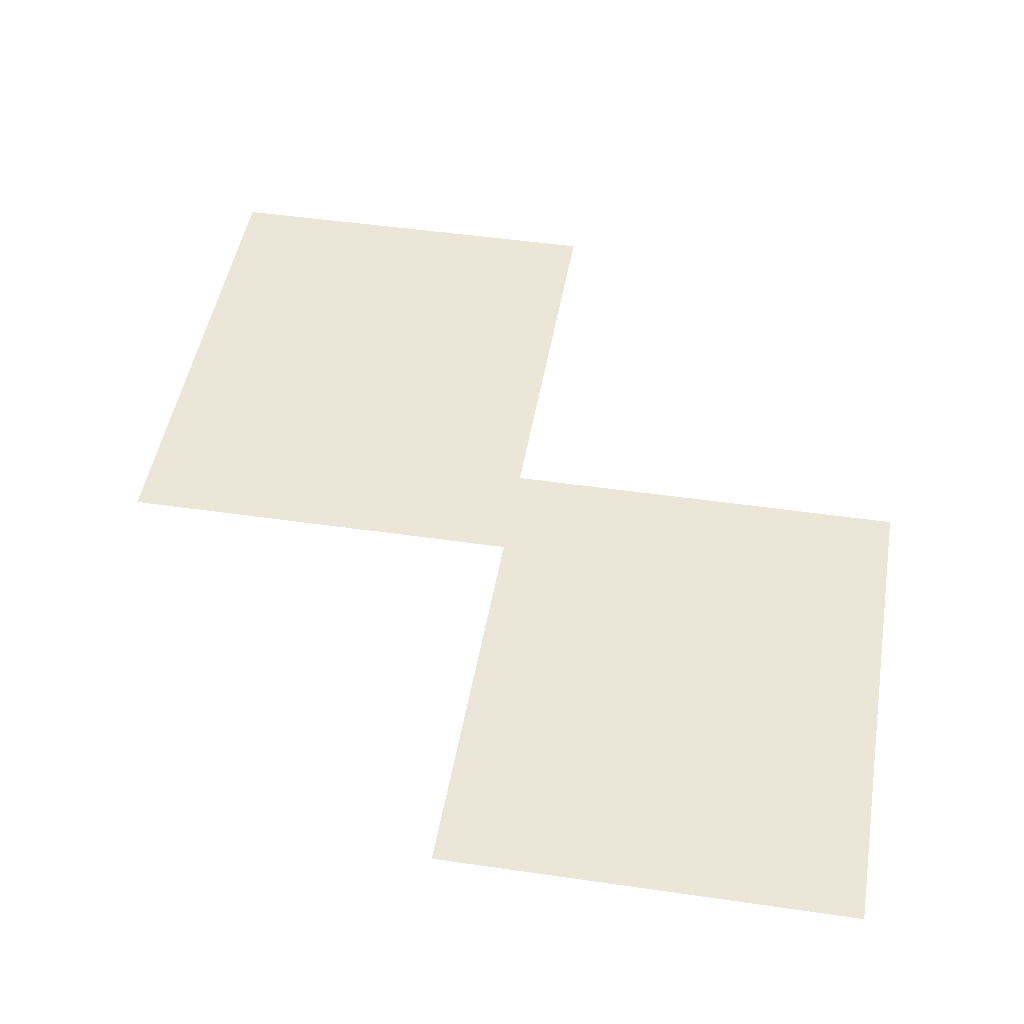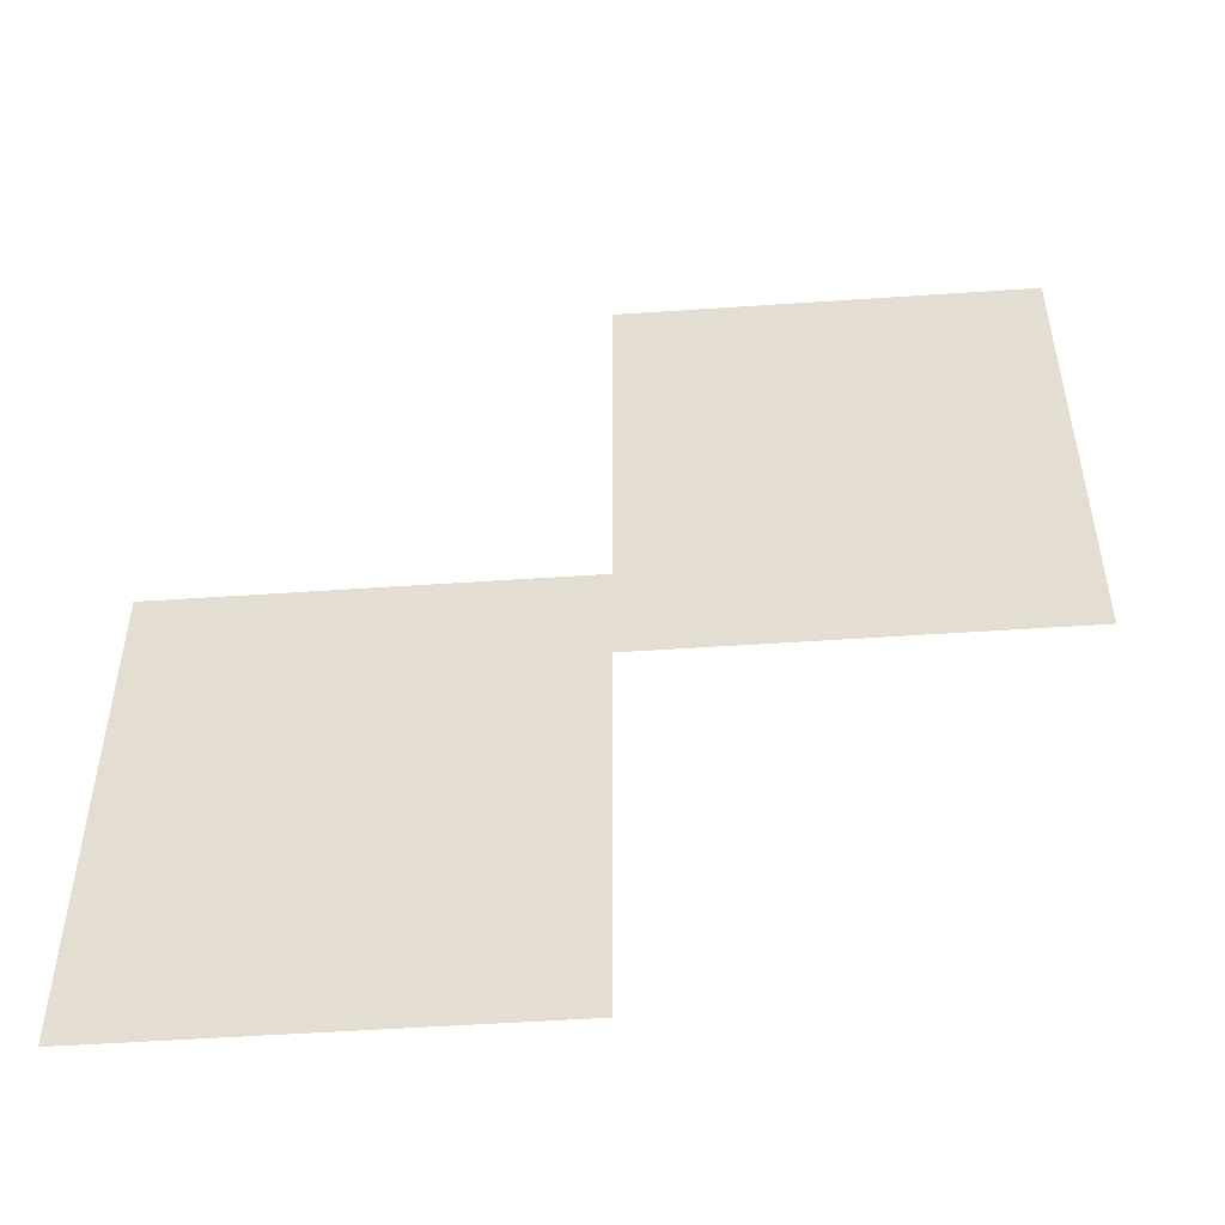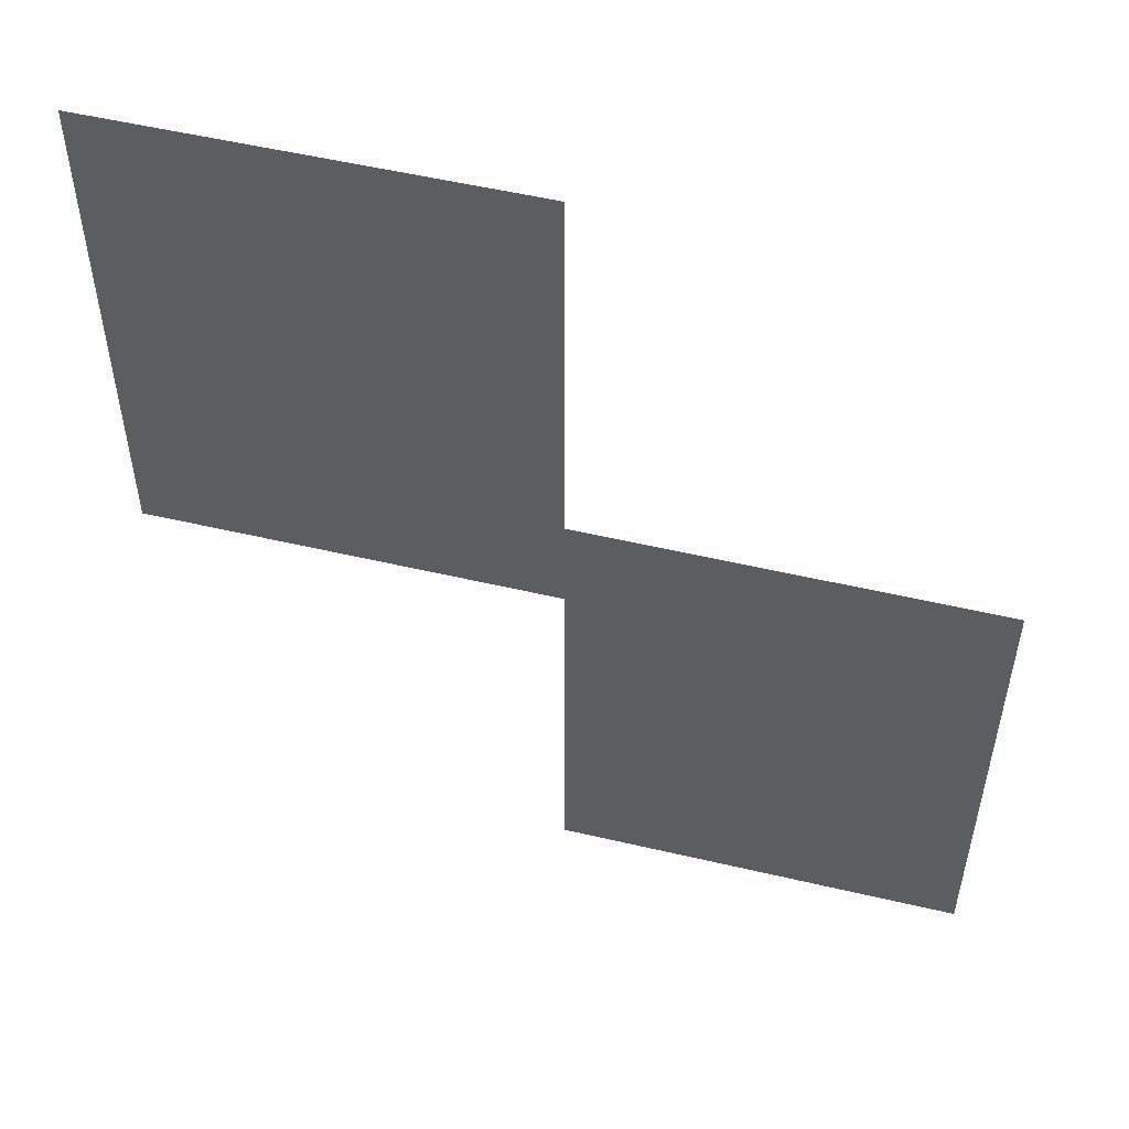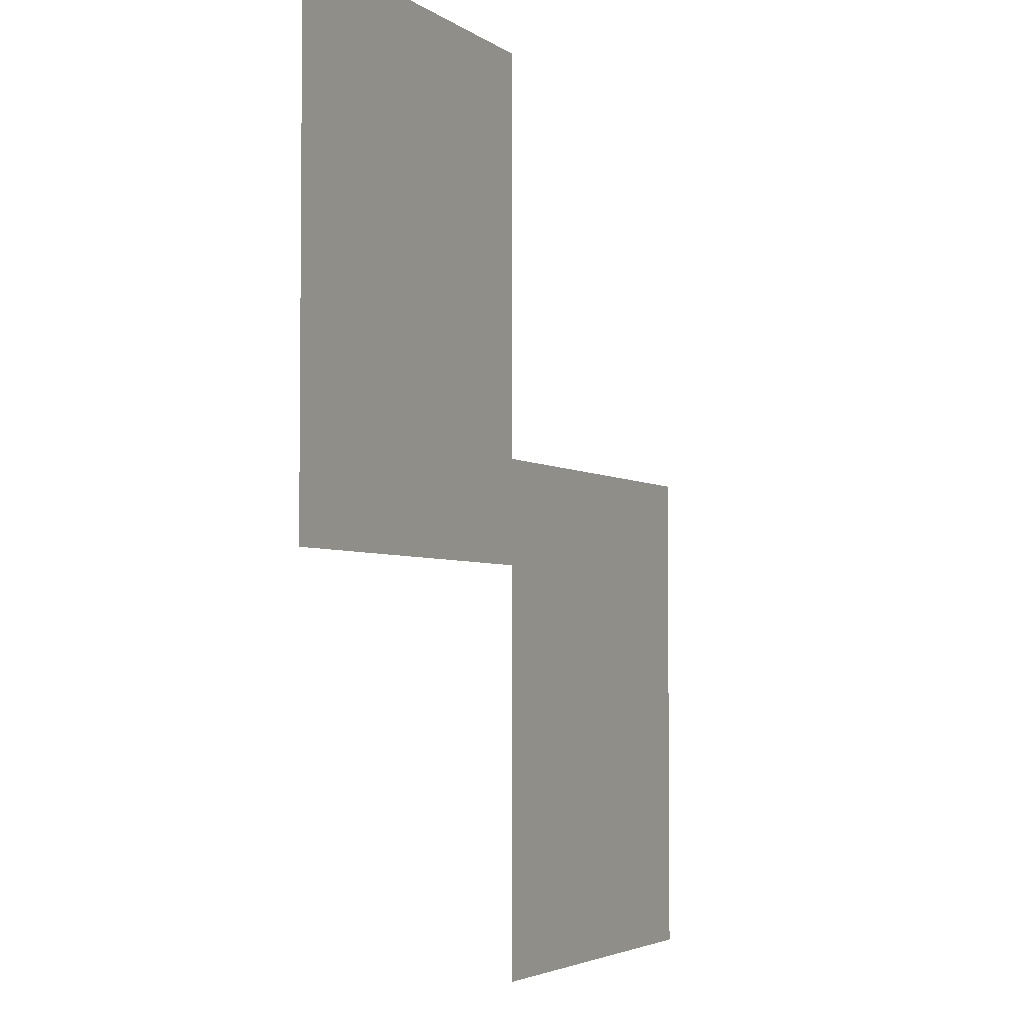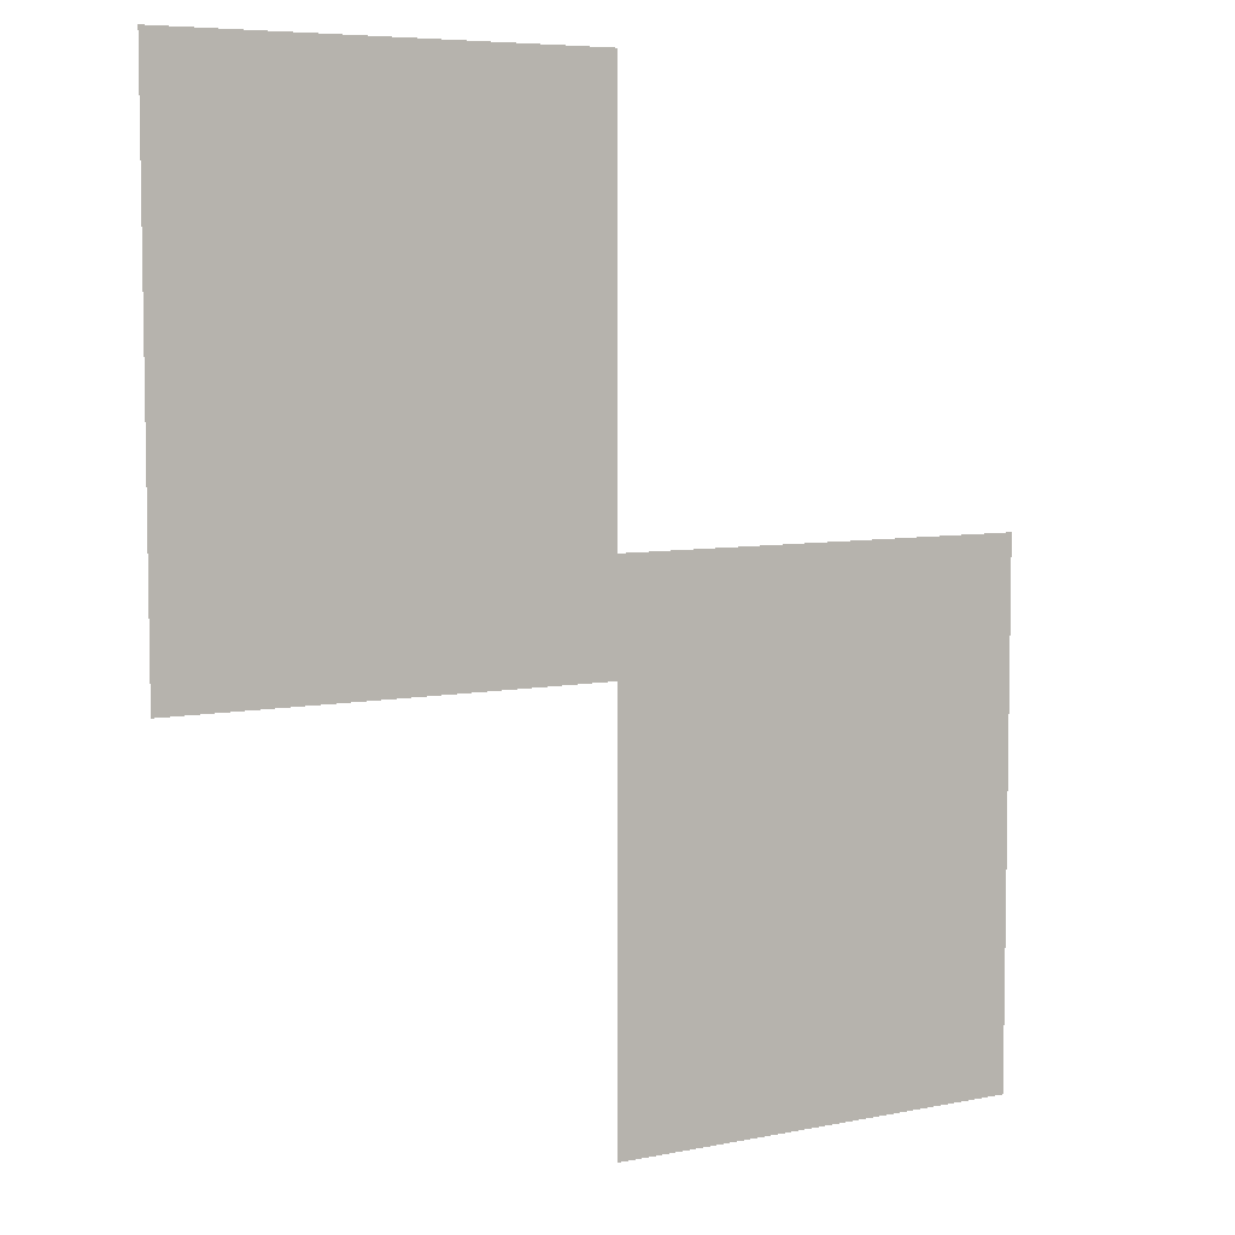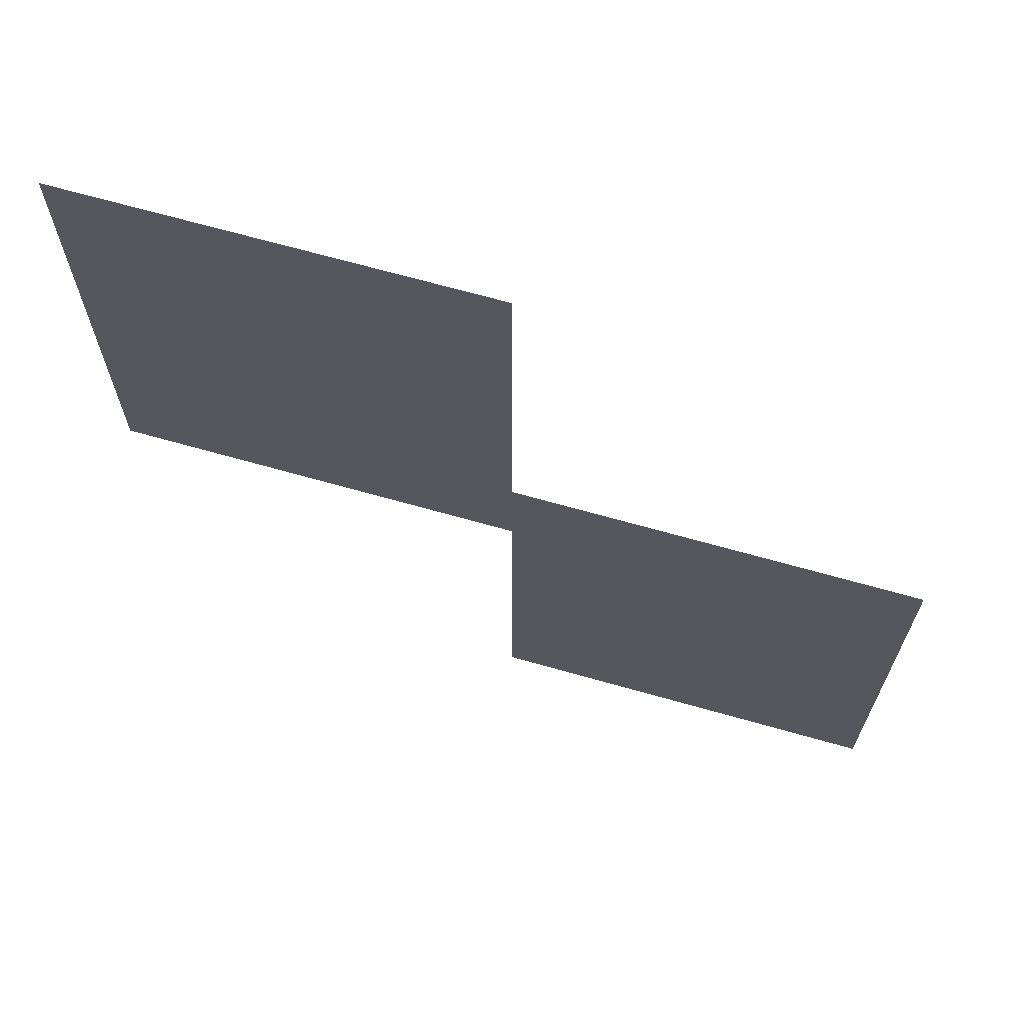
<metadata>
{"format":"obj","ext":"obj","renderer":"f3d","projection":"perspective","resolution":1024,"background":"white","views":[{"elev":46.3,"azim":9.5,"up":"+Z"},{"elev":-51.9,"azim":-175.8,"up":"+Y"},{"elev":53.3,"azim":14.1,"up":"+Y"},{"elev":-3.7,"azim":-64.1,"up":"+Y"},{"elev":6.5,"azim":-30.6,"up":"+Y"},{"elev":68.4,"azim":15.8,"up":"+Y"}]}
</metadata>
<code>
v -2656 -3984 0
v -2822 -3984 0
v -2822 -3775 0
v -2656 -3775 0
v -2490 -4150 0
v -2656 -4150 0
v -2656 -3941 0
v -2490 -3941 0
g S4-2-F_mesh_0010
f 1 2 3 4
f 5 6 7 8

</code>
